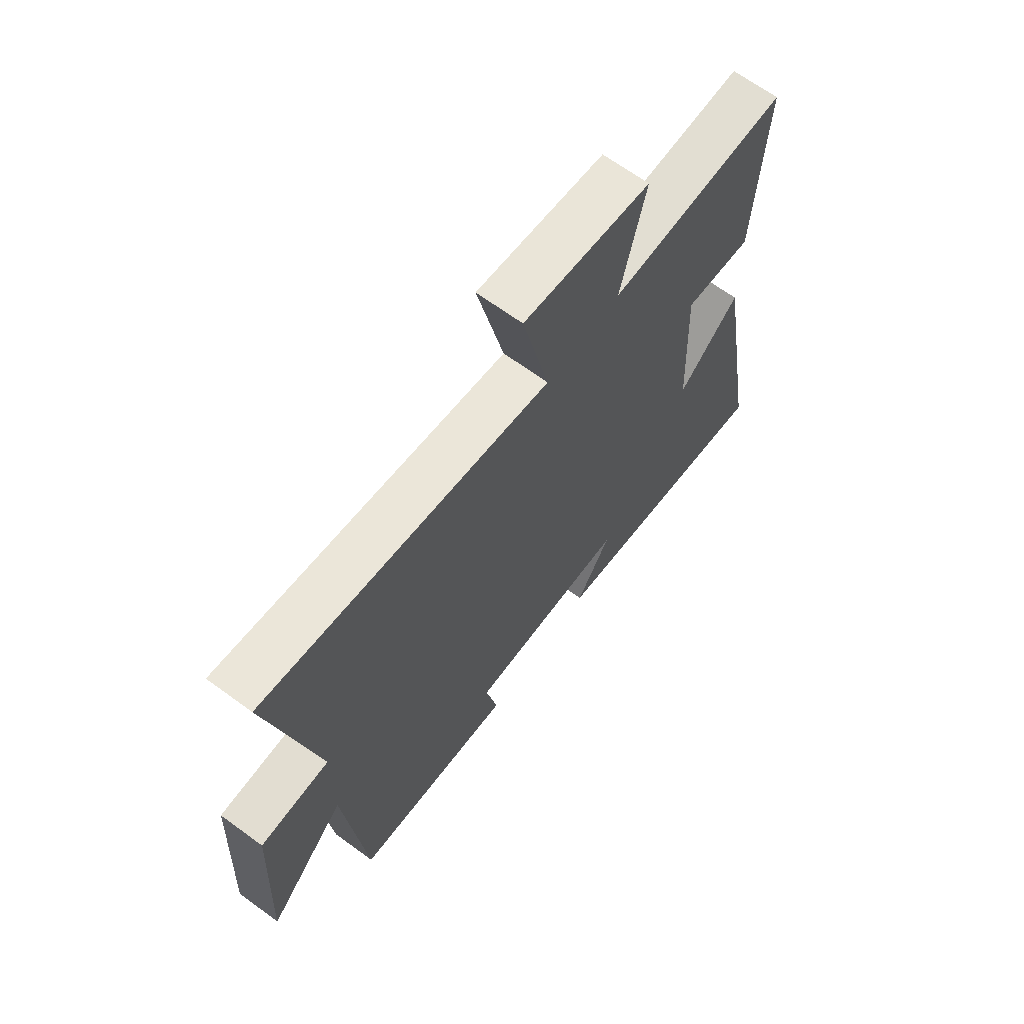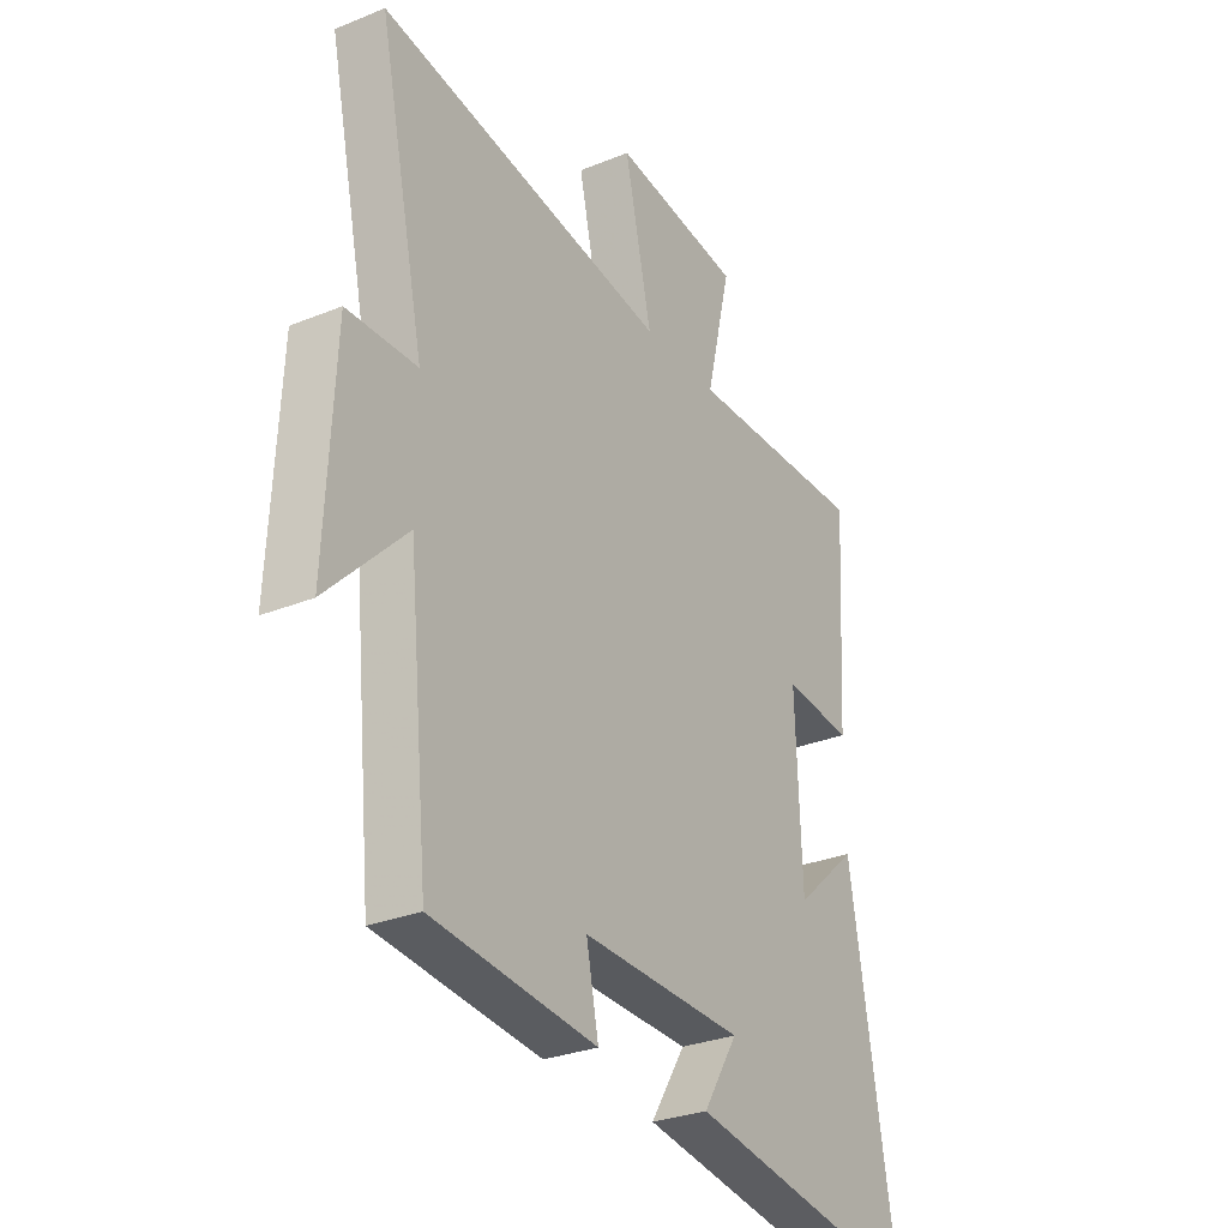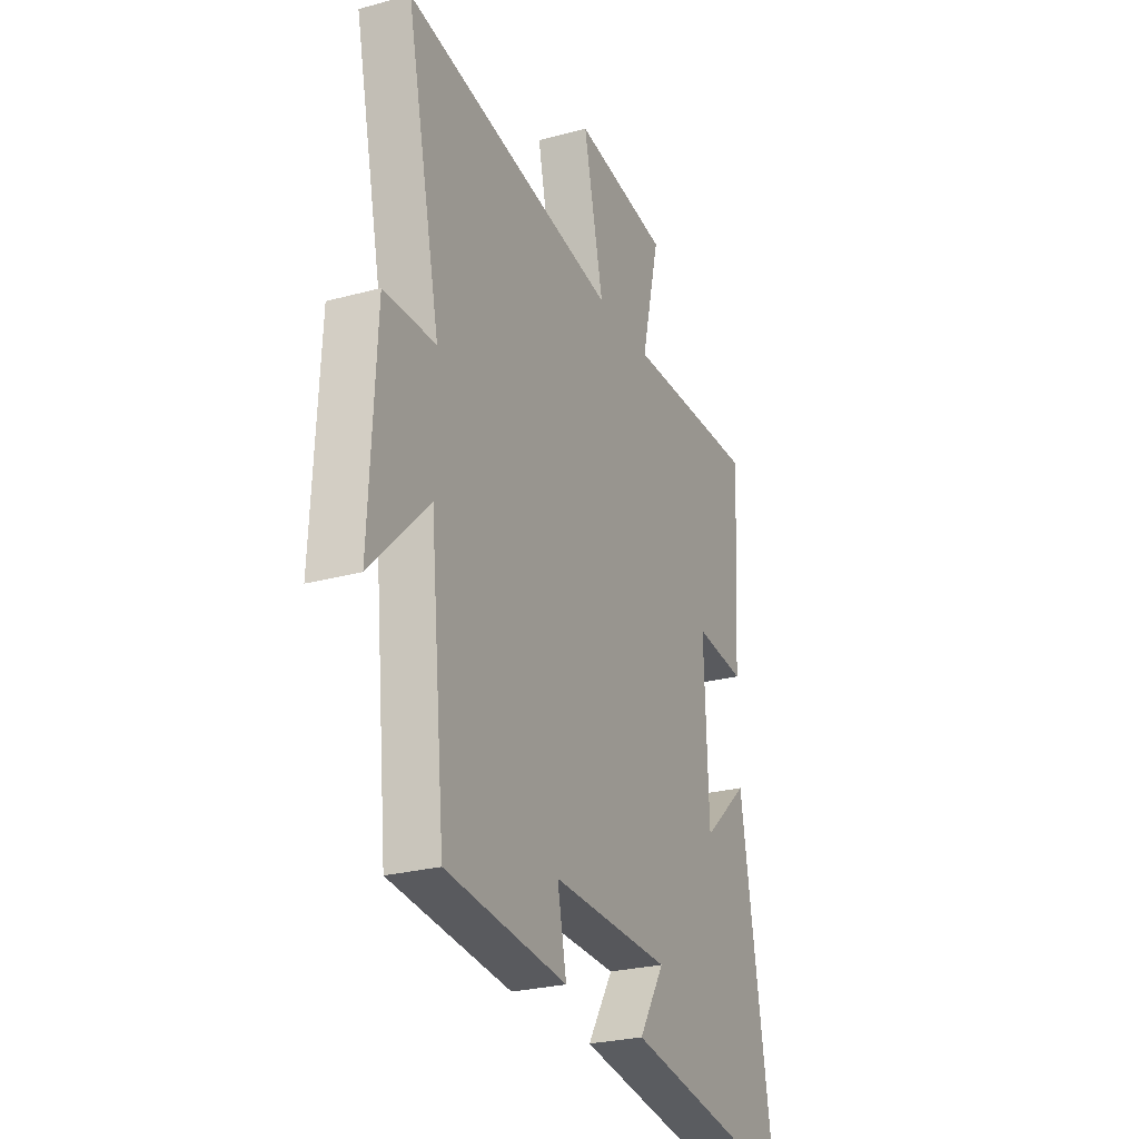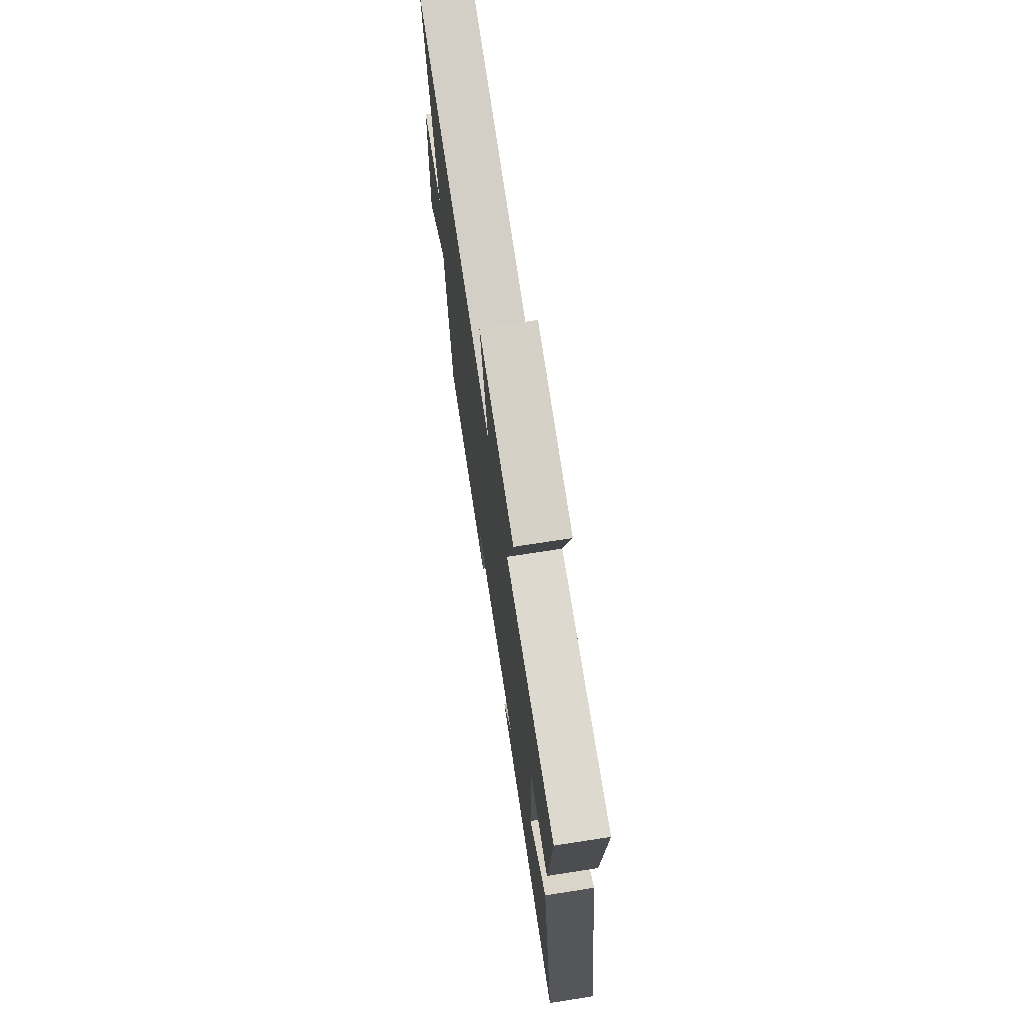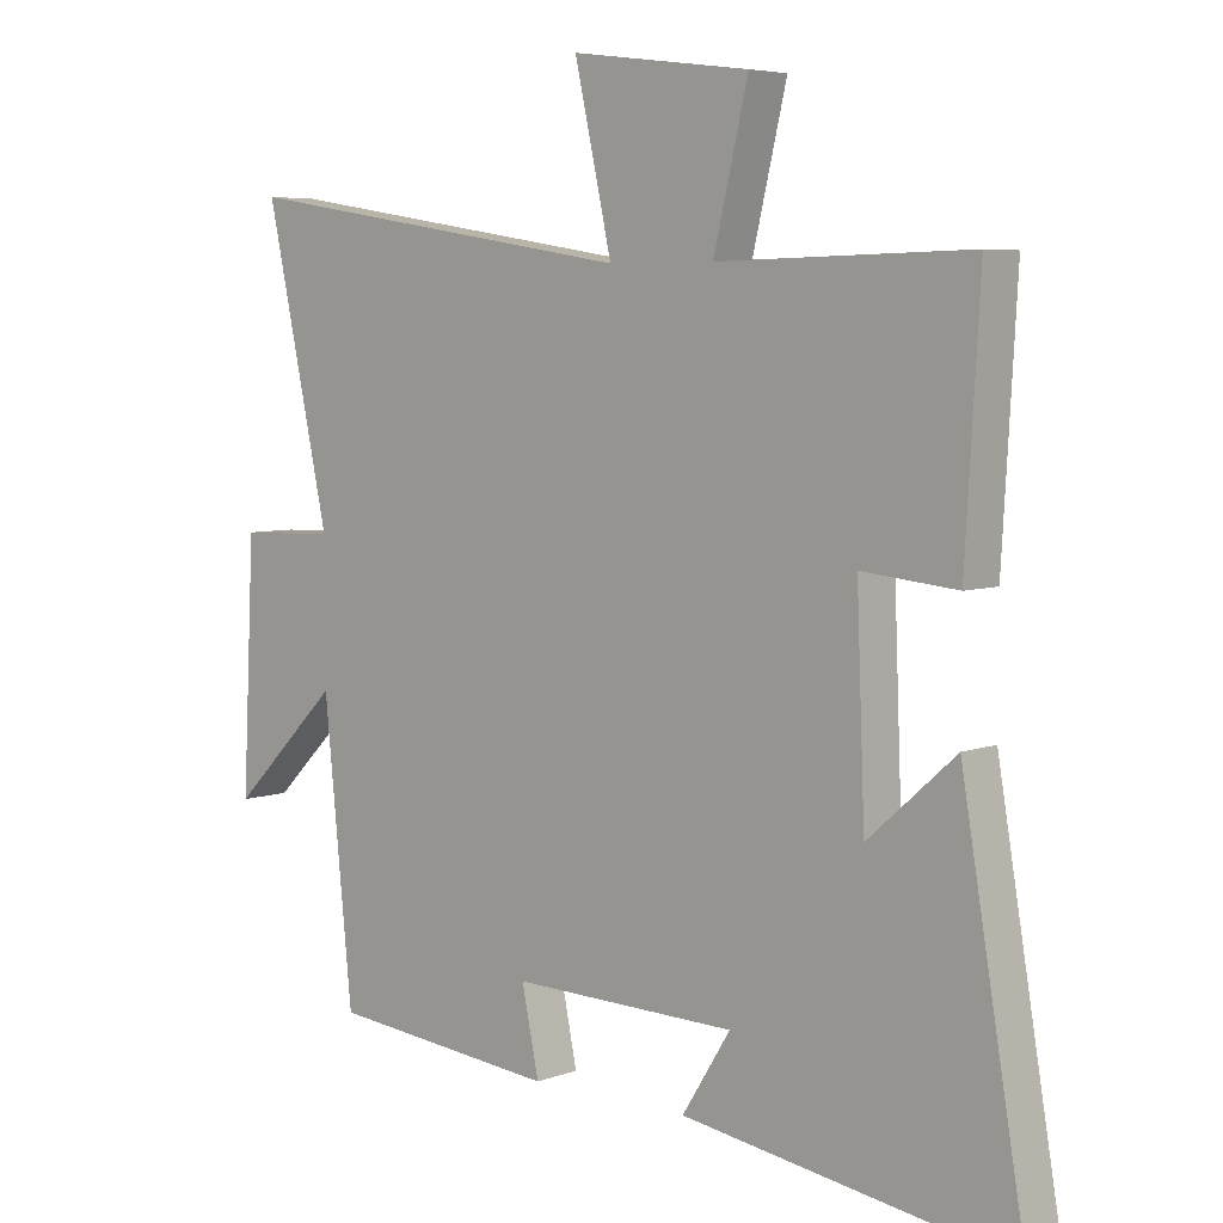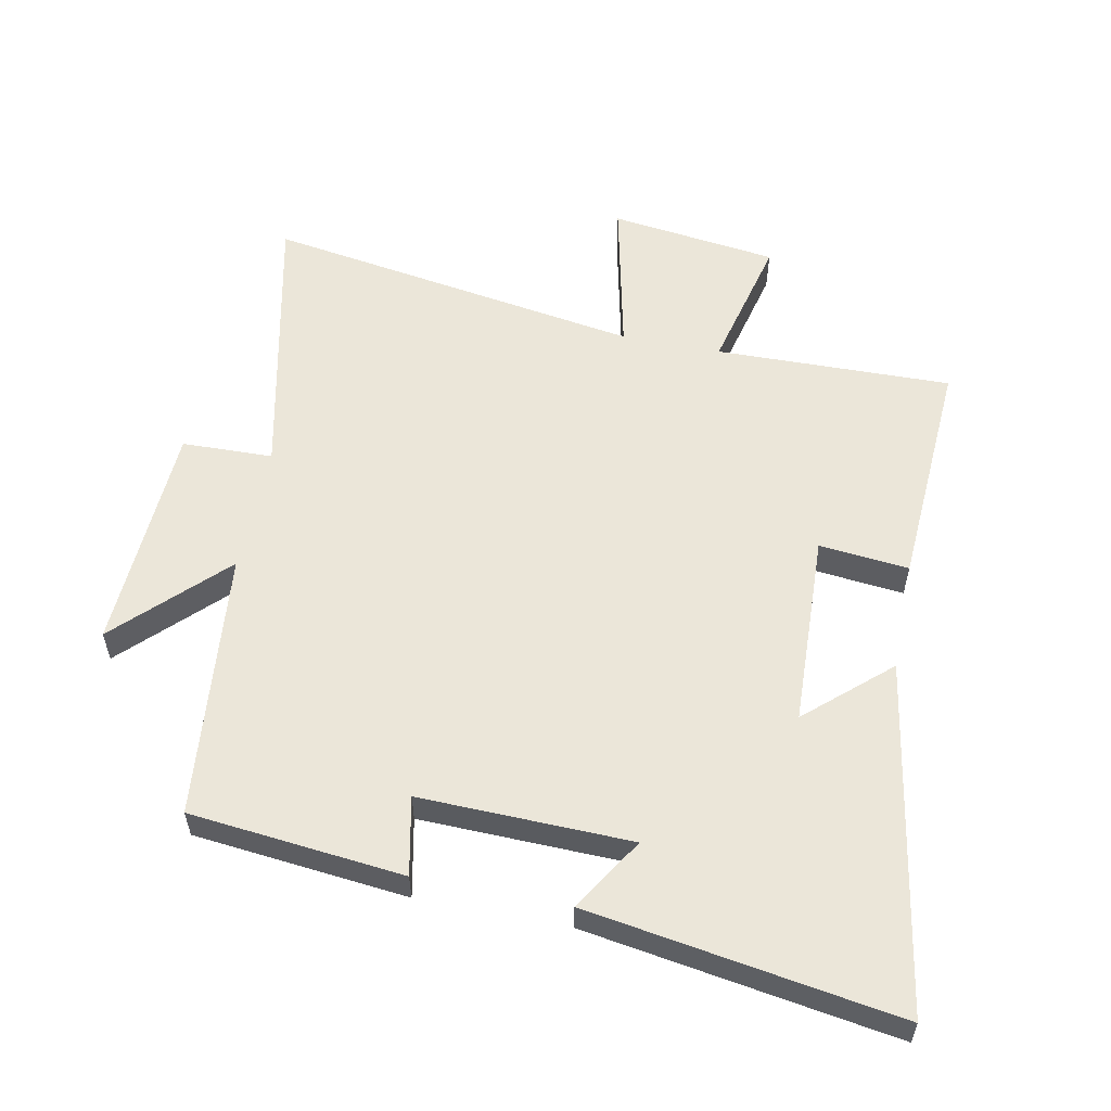
<metadata>
{"format":"obj","ext":"obj","renderer":"f3d","projection":"perspective","resolution":1024,"background":"white","views":[{"elev":66.8,"azim":126.3,"up":"+Z"},{"elev":-29.2,"azim":121.1,"up":"+Z"},{"elev":-26.1,"azim":113.4,"up":"+Z"},{"elev":72.6,"azim":-98.8,"up":"+Z"},{"elev":5.6,"azim":-138.4,"up":"+Z"},{"elev":56.7,"azim":-168.7,"up":"+Y"}]}
</metadata>
<code>
v 0.458 0.07 -0.466
v 0.124 0.07 -0.5
v 0.149 0.07 -0.378
v -0.181 0.07 -0.386
v -0.11 0.07 -0.5
v -0.593 0.07 -0.576
v -0.5 0.07 -0.029
v -0.372 0.07 -0.143
v -0.36 0.07 0.159
v -0.5 0.07 0.145
v -0.521 0.07 0.508
v -0.152 0.07 0.5
v -0.203 0.07 0.713
v 0.059 0.07 0.747
v 0.004 0.07 0.5
v 0.594 0.07 0.594
v 0.5 0.07 0.158
v 0.642 0.07 0.154
v 0.66 0.07 -0.206
v 0.5 0.07 -0.046
v 0.458 0 -0.466
v 0.124 0 -0.5
v 0.149 0 -0.378
v -0.181 0 -0.386
v -0.11 0 -0.5
v -0.593 0 -0.576
v -0.5 0 -0.029
v -0.372 0 -0.143
v -0.36 0 0.159
v -0.5 0 0.145
v -0.521 0 0.508
v -0.152 0 0.5
v -0.203 0 0.713
v 0.059 0 0.747
v 0.004 0 0.5
v 0.594 0 0.594
v 0.5 0 0.158
v 0.642 0 0.154
v 0.66 0 -0.206
v 0.5 0 -0.046
f 17 18 19 20
f 17 20 1 2
f 15 16 17
f 12 13 14 15
f 12 15 17
f 9 10 11 12
f 8 9 12 17
f 5 6 7 8
f 4 5 8
f 3 4 8 17
f 2 3 17
f 40 39 38 37
f 22 21 40 37
f 37 36 35
f 35 34 33 32
f 37 35 32
f 32 31 30 29
f 37 32 29 28
f 28 27 26 25
f 28 25 24
f 37 28 24 23
f 37 23 22
f 1 21 22 2
f 2 22 23 3
f 3 23 24 4
f 4 24 25 5
f 5 25 26 6
f 6 26 27 7
f 7 27 28 8
f 8 28 29 9
f 9 29 30 10
f 10 30 31 11
f 11 31 32 12
f 12 32 33 13
f 13 33 34 14
f 14 34 35 15
f 15 35 36 16
f 16 36 37 17
f 17 37 38 18
f 18 38 39 19
f 19 39 40 20
f 20 40 21 1

</code>
